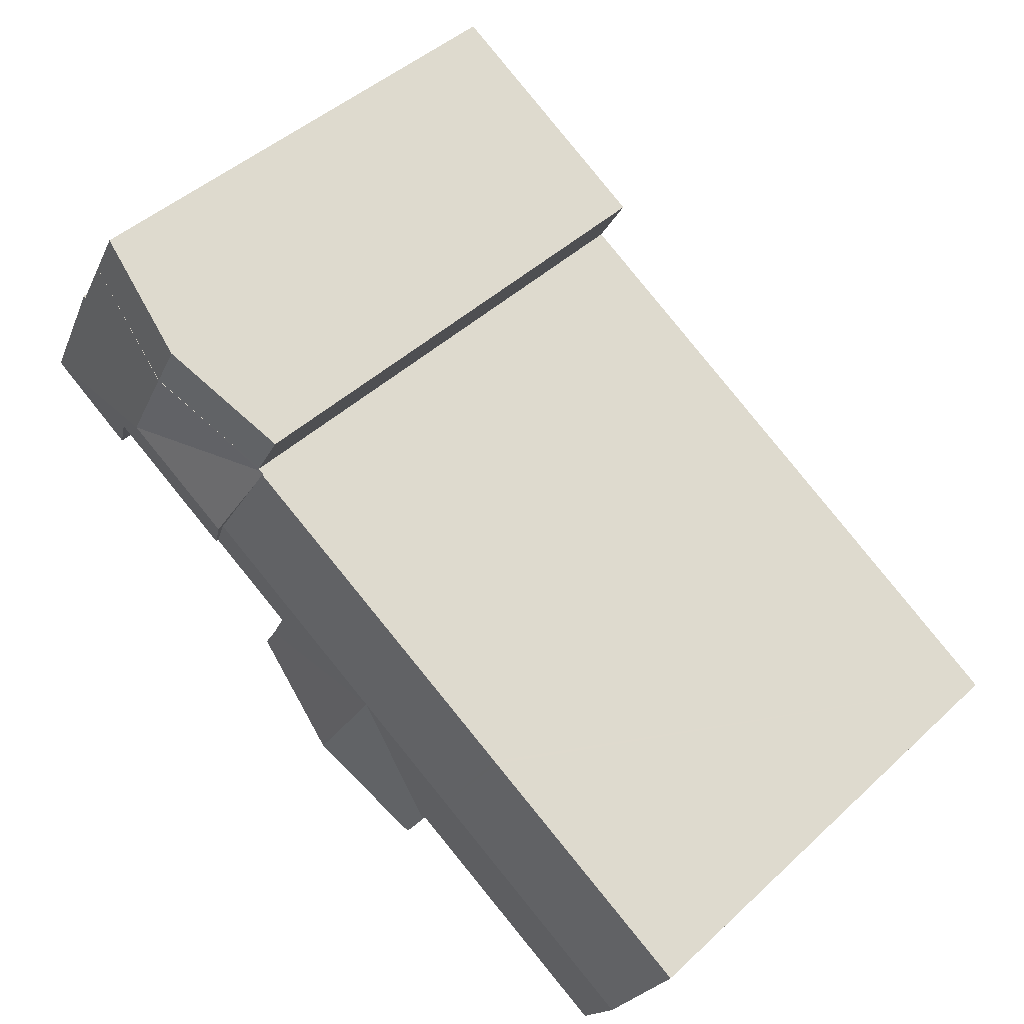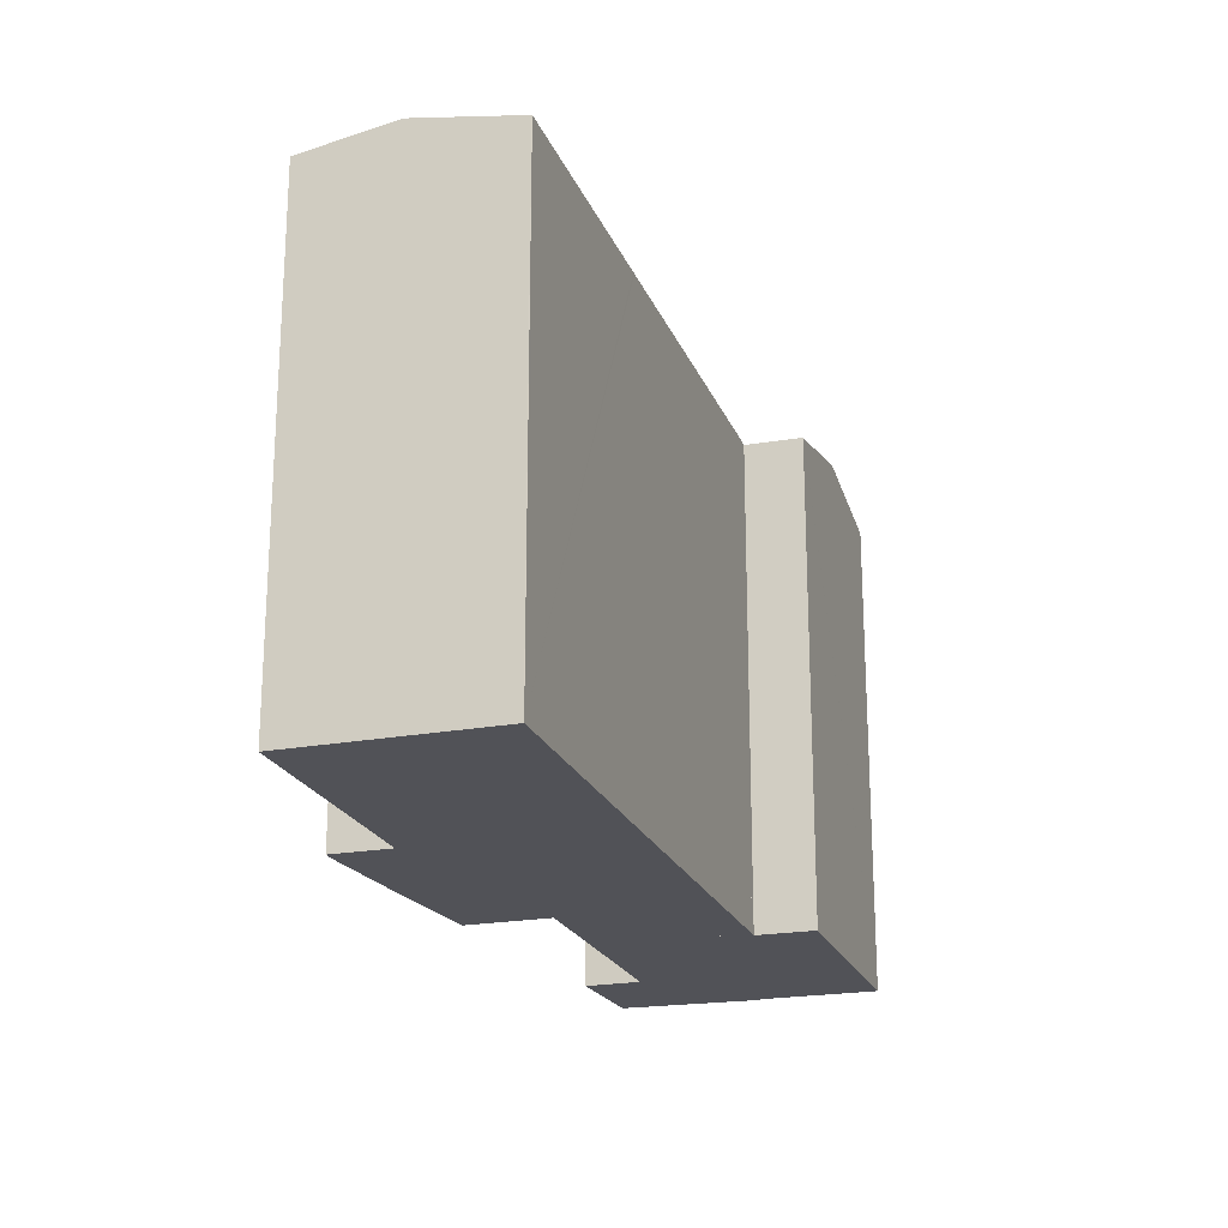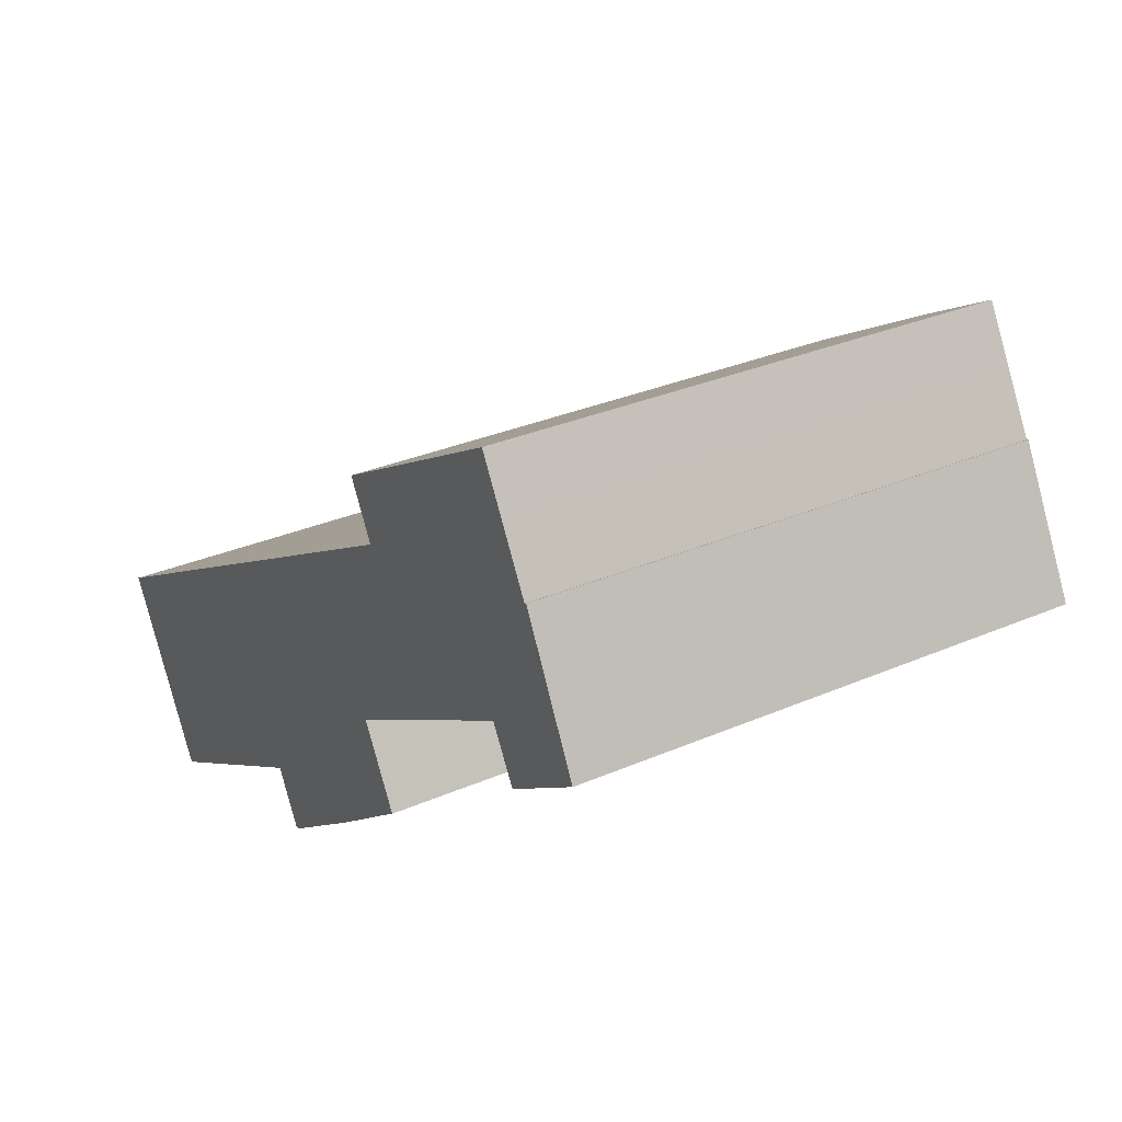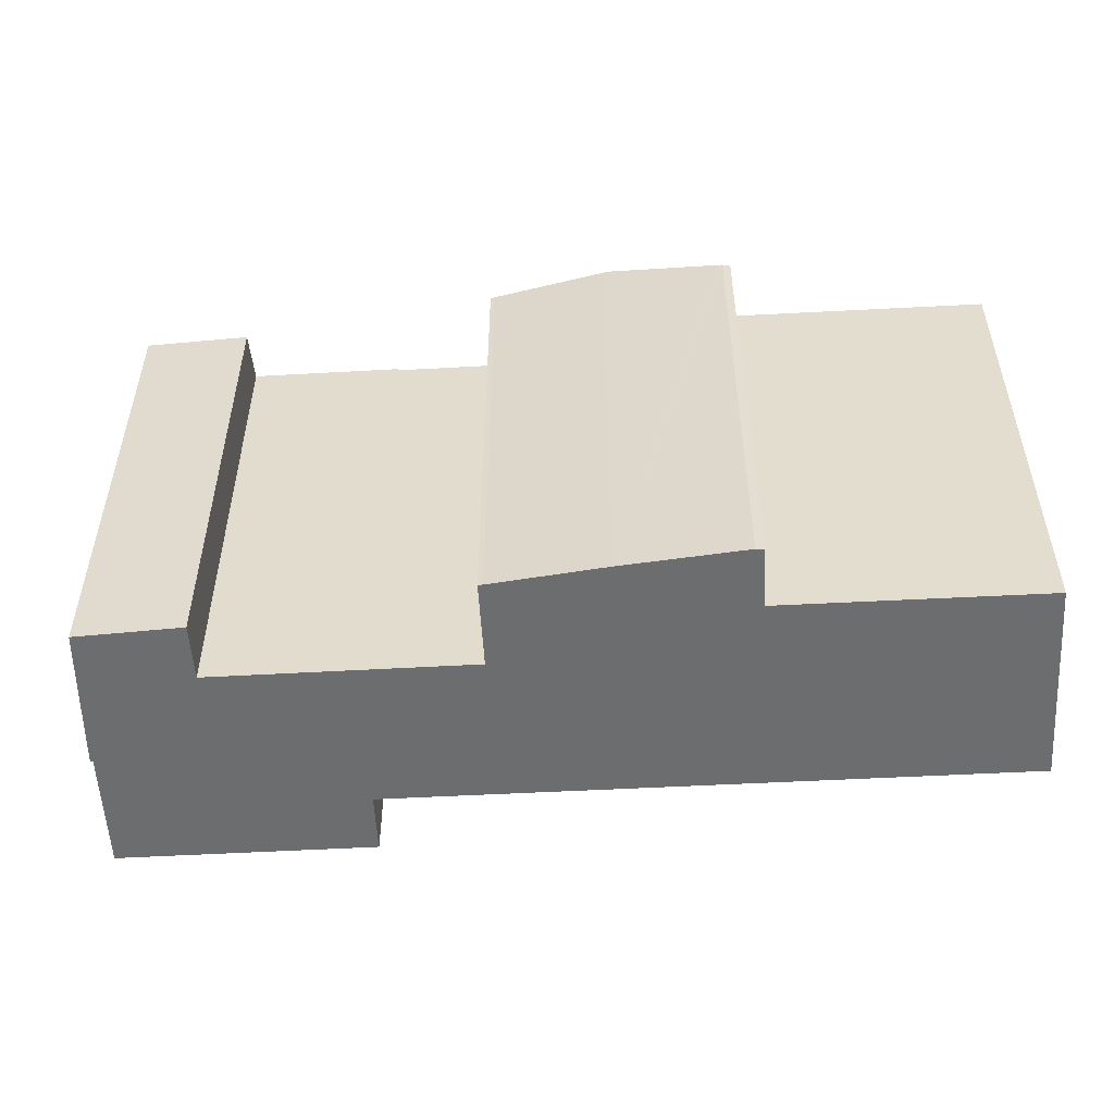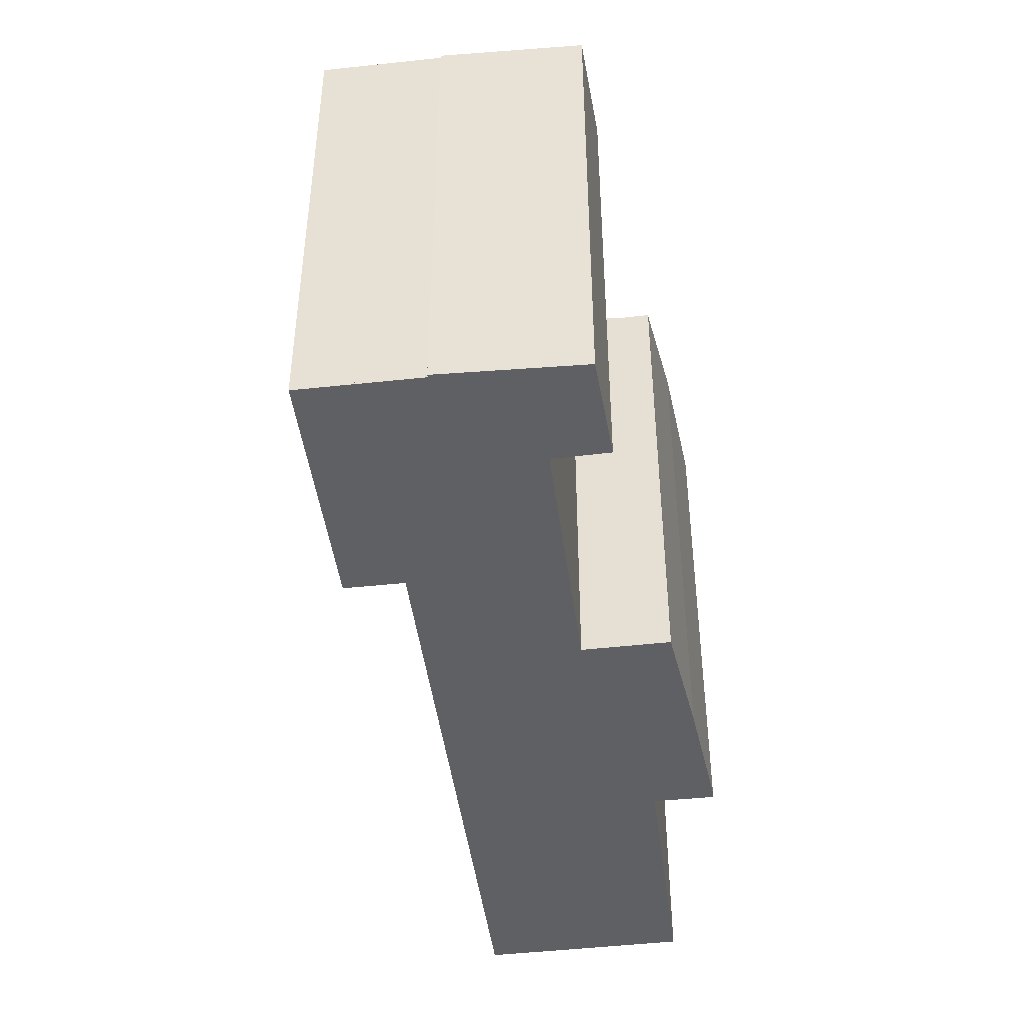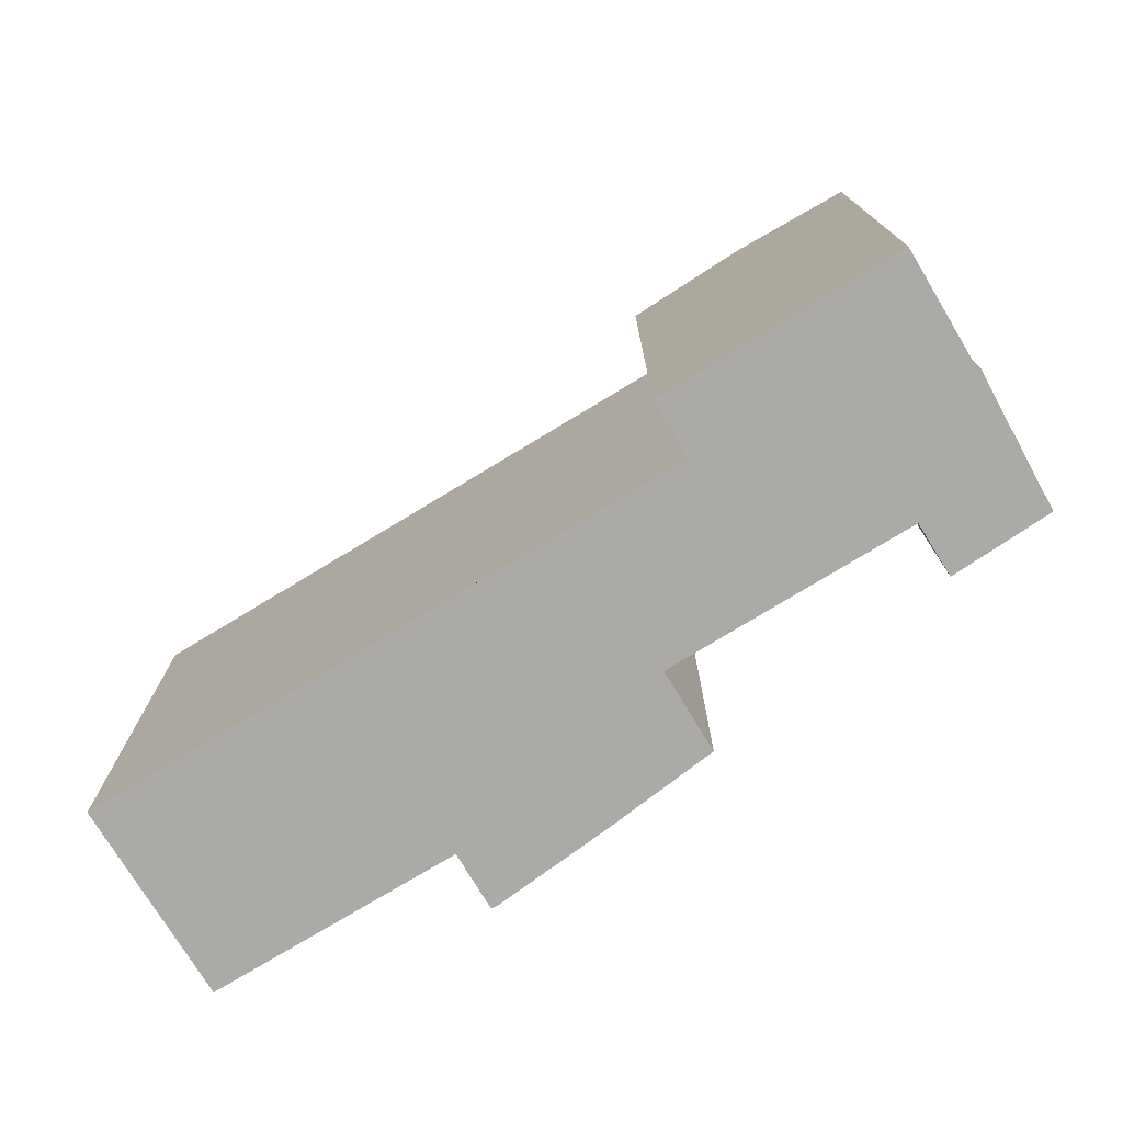
<metadata>
{"format":"obj","ext":"obj","renderer":"f3d","projection":"perspective","resolution":1024,"background":"white","views":[{"elev":45.7,"azim":-136.6,"up":"+Z"},{"elev":-21.5,"azim":-101.7,"up":"+Y"},{"elev":30.5,"azim":57.8,"up":"+Z"},{"elev":-53.9,"azim":153.7,"up":"+Y"},{"elev":-45.3,"azim":67.9,"up":"+Y"},{"elev":-75.8,"azim":1.7,"up":"+Y"}]}
</metadata>
<code>
v  22.94 20.92 12.99
v  22.88 20.91 13.1
v  27.48 21.96 15.71
v  29.62 21.96 11.69
v  22.82 20.89 12.93
v  33.6 20.88 15.85
v  33.41 20.91 15.97
v  33.51 20.88 16.02
v  32.1 20.91 18.32
v  33.66 20.88 15.73
v  36.16 20.93 10.54
v  36.27 20.9 10.61
v  31.33 21.47 10.31
v  32.53 20.89 8.24
v  25.74 21.47 7.121
v  24.78 21.96 8.922
v  23.07 21.09 12.14
v  22.69 20.89 12.85
v  22.69 -7.869e-16 12.85
v  22.94 -7.954e-16 12.99
v  22.82 -7.914e-16 12.93
v  22.88 -8.019e-16 13.1
v  32.1 -1.122e-15 18.32
v  27.48 -9.617e-16 15.71
v  33.41 -9.779e-16 15.97
v  33.51 -9.812e-16 16.02
v  31.33 -6.312e-16 10.31
v  32.53 -5.046e-16 8.24
v  25.74 -4.36e-16 7.121
v  24.78 -5.463e-16 8.922
v  23.07 -7.432e-16 12.14
v  36.27 -6.494e-16 10.61
v  33.66 -9.631e-16 15.73
v  33.6 -9.703e-16 15.85
v  36.16 -6.453e-16 10.54
v  26.35 21.94 17.84
v  27.48 21.95 15.71
v  30.91 20.91 20.44
v  21.72 20.9 15.21
v  21.7 20.9 15.2
v  30.91 -1.251e-15 20.44
v  26.35 -1.092e-15 17.84
v  21.72 -9.312e-16 15.21
v  21.7 -9.305e-16 15.2
v  13.86 21.01 -2.095
v  16.39 21.71 4.122
v  14.1 20.93 -2.528
v  6.007 21.02 -6.528
v  11.8 21.71 1.497
v  2.267 21.72 -3.96
v  4.292 21.03 -7.495
v  0.007 20.95 -0.014
v  0 20.95 1.283e-15
v  9.561 20.95 5.415
v  9.682 20.95 5.483
v  18.41 20.95 10.43
v  20.98 21.71 6.746
v  18.65 20.95 10.56
v  18.77 20.95 10.63
v  22.69 20.95 12.85
v  24.78 21.71 8.922
v  21.9 21.37 4.929
v  23.12 20.94 2.782
v  21.98 21.37 4.978
v  25.74 21.36 7.121
v  19.39 21.71 -1.143
v  19.68 21.68 -1.225
v  19.51 21.71 -1.344
v  18.68 21.71 0.116
v  21.28 21.39 -0.053
v  23.54 20.97 1.602
v  23.59 20.96 1.633
v  23.16 20.94 2.706
v  23.72 20.94 1.722
v  15.52 20.99 -4.13
v  15.12 20.92 -4.344
v  19.68 7.501e-17 -1.225
v  15.43 20.97 -4.194
v  15.43 2.568e-16 -4.194
v  19.51 8.23e-17 -1.344
v  15.52 2.529e-16 -4.13
v  15.12 2.66e-16 -4.344
v  13.86 1.283e-16 -2.095
v  4.292 4.589e-16 -7.495
v  6.007 3.997e-16 -6.528
v  21.9 -3.018e-16 4.929
v  21.98 -3.048e-16 4.978
v  23.54 -9.809e-17 1.602
v  23.72 -1.054e-16 1.722
v  23.59 -9.999e-17 1.633
v  21.28 3.245e-18 -0.053
v  14.1 1.548e-16 -2.528
v  0.007 20.95 -0.014
v  0.007 8.573e-19 -0.014
v  2.267 2.425e-16 -3.96
v  0 0 0
v  9.561 -3.316e-16 5.415
v  18.65 -6.468e-16 10.56
v  9.682 -3.357e-16 5.483
v  18.41 -6.384e-16 10.43
v  18.77 -6.51e-16 10.63
v  23.16 -1.657e-16 2.706
v  23.12 -1.703e-16 2.782
g defaultobject
f 1 2 3
f 4 1 3
f 1 4 5
f 6 7 8
f 7 3 9
f 3 7 4
f 4 7 6
f 4 6 10
f 4 10 11
f 11 10 12
f 11 13 4
f 13 11 14
f 4 13 15
f 4 15 16
f 5 17 18
f 17 5 4
f 17 4 16
f 19 5 18
f 5 20 1
f 20 5 19
f 20 19 21
f 22 3 2
f 3 22 9
f 9 22 23
f 23 22 24
f 25 8 7
f 8 25 26
f 20 2 1
f 2 20 22
f 14 27 13
f 27 14 28
f 29 16 15
f 16 29 17
f 17 29 18
f 18 29 30
f 18 30 31
f 18 31 19
f 23 7 9
f 7 23 25
f 26 6 8
f 6 26 10
f 10 26 12
f 12 26 32
f 32 26 33
f 33 26 34
f 12 14 11
f 14 12 32
f 14 32 28
f 28 32 35
f 13 29 15
f 29 13 27
f 33 35 32
f 35 33 28
f 28 33 34
f 28 34 26
f 28 26 25
f 28 25 23
f 28 23 27
f 27 23 24
f 27 24 29
f 29 24 20
f 20 24 22
f 29 20 30
f 20 31 30
f 31 20 21
f 31 21 19
f 36 9 37
f 9 36 38
f 39 37 2
f 37 39 36
f 39 2 40
f 36 41 38
f 41 36 39
f 41 39 40
f 41 40 42
f 42 40 43
f 43 40 44
f 41 9 38
f 9 41 23
f 23 37 9
f 37 23 2
f 2 23 22
f 22 23 24
f 22 40 2
f 40 22 44
f 42 23 41
f 23 42 24
f 24 42 43
f 24 43 22
f 22 43 44
f 45 46 47
f 46 45 48
f 46 48 49
f 49 48 50
f 50 48 51
f 49 50 52
f 49 52 53
f 54 49 53
f 49 54 55
f 49 55 46
f 46 55 56
f 46 56 57
f 57 56 58
f 57 58 59
f 57 59 60
f 57 60 61
f 61 60 17
f 46 62 63
f 62 46 64
f 64 46 65
f 65 46 61
f 61 46 57
f 66 67 68
f 67 66 69
f 67 69 70
f 70 69 46
f 70 46 63
f 70 63 71
f 71 63 72
f 72 63 73
f 72 73 74
f 75 66 68
f 66 75 69
f 69 75 76
f 69 76 47
f 69 47 46
f 67 75 68
f 75 67 77
f 75 77 78
f 78 77 79
f 79 77 80
f 79 80 81
f 79 76 78
f 76 79 82
f 83 48 45
f 48 83 51
f 51 83 84
f 84 83 85
f 29 64 65
f 64 29 62
f 62 29 86
f 86 29 87
f 72 88 71
f 88 72 74
f 88 74 89
f 88 89 90
f 70 77 67
f 77 70 71
f 77 71 88
f 77 88 91
f 82 47 76
f 47 83 45
f 83 47 82
f 83 82 92
f 84 50 51
f 50 84 93
f 93 84 94
f 94 84 95
f 94 53 93
f 53 94 96
f 96 54 53
f 54 96 55
f 55 96 56
f 56 96 97
f 56 97 58
f 58 97 59
f 59 97 60
f 60 97 98
f 60 98 19
f 98 97 99
f 98 99 100
f 19 98 101
f 19 17 60
f 17 19 61
f 61 19 65
f 65 19 30
f 65 30 29
f 30 19 31
f 86 63 62
f 63 86 73
f 73 86 74
f 74 86 89
f 89 86 102
f 102 86 103
f 30 87 29
f 87 30 86
f 81 82 79
f 82 81 80
f 82 80 92
f 92 80 77
f 92 77 91
f 92 91 88
f 92 88 90
f 92 90 89
f 92 89 102
f 92 102 103
f 92 103 86
f 92 86 83
f 83 86 85
f 85 86 84
f 84 86 95
f 95 86 30
f 95 30 31
f 95 31 94
f 94 31 19
f 94 19 101
f 94 101 98
f 94 98 100
f 94 100 99
f 94 99 97
f 94 97 96

</code>
